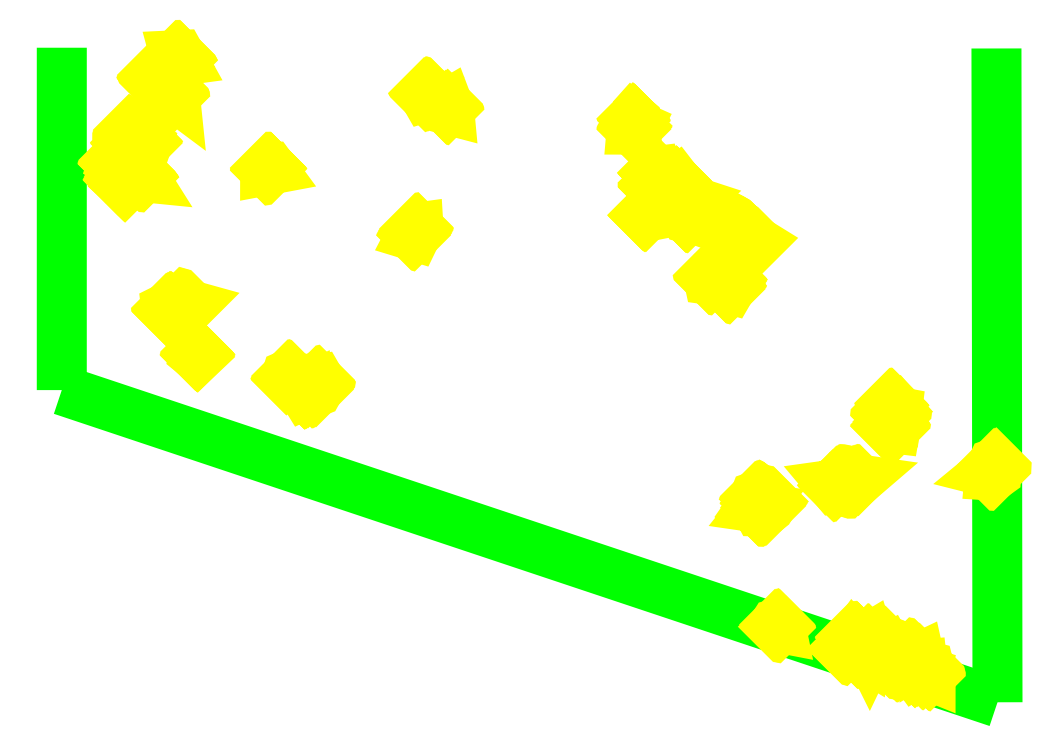
<metadata>
{"format":"dxf","ext":"dxf","renderer":"ezdxf+matplotlib","layout":"modelspace","background":"white","min_lineweight":24,"dpi":150}
</metadata>
<code>
0
SECTION
2
ENTITIES
0
LWPOLYLINE
8
GRABUNGSGRENZE
90
        4
70
   128
43
0
10
-8.89
20
-12
10
-8.89
20
-13.38
10
-5.127
20
-14.63
10
-5.131
20
-12
0
LWPOLYLINE
8
KNOCHEN
90
        5
70
     0
43
0
10
-8.429
20
-12.05
10
-8.436
20
-12.03
10
-8.415
20
-12.03
10
-8.403
20
-12.05
10
-8.429
20
-12.05
0
LWPOLYLINE
8
KNOCHEN
90
        5
70
     0
43
0
10
-8.432
20
-12.06
10
-8.415
20
-12.08
10
-8.418
20
-12.09
10
-8.437
20
-12.08
10
-8.432
20
-12.06
0
LWPOLYLINE
8
KNOCHEN
90
        6
70
     0
43
0
10
-8.456
20
-12.17
10
-8.442
20
-12.16
10
-8.436
20
-12.18
10
-8.434
20
-12.2
10
-8.452
20
-12.18
10
-8.456
20
-12.17
0
LWPOLYLINE
8
KNOCHEN
90
        7
70
     0
43
0
10
-8.526
20
-12.1
10
-8.497
20
-12.11
10
-8.497
20
-12.14
10
-8.518
20
-12.14
10
-8.522
20
-12.13
10
-8.529
20
-12.12
10
-8.526
20
-12.1
0
LWPOLYLINE
8
KNOCHEN
90
        8
70
     0
43
0
10
-8.59
20
-12.35
10
-8.552
20
-12.37
10
-8.543
20
-12.38
10
-8.547
20
-12.39
10
-8.572
20
-12.39
10
-8.599
20
-12.38
10
-8.597
20
-12.36
10
-8.59
20
-12.35
0
LWPOLYLINE
8
KNOCHEN
90
       10
70
     0
43
0
10
-8.622
20
-12.33
10
-8.611
20
-12.33
10
-8.614
20
-12.35
10
-8.612
20
-12.37
10
-8.613
20
-12.38
10
-8.633
20
-12.39
10
-8.635
20
-12.38
10
-8.626
20
-12.37
10
-8.626
20
-12.34
10
-8.622
20
-12.33
0
LWPOLYLINE
8
KNOCHEN
90
        6
70
     0
43
0
10
-8.578
20
-12.49
10
-8.565
20
-12.51
10
-8.559
20
-12.52
10
-8.58
20
-12.52
10
-8.586
20
-12.5
10
-8.578
20
-12.49
0
LWPOLYLINE
8
KNOCHEN
90
        9
70
     0
43
0
10
-8.635
20
-12.56
10
-8.65
20
-12.54
10
-8.665
20
-12.53
10
-8.655
20
-12.51
10
-8.644
20
-12.51
10
-8.633
20
-12.52
10
-8.637
20
-12.53
10
-8.626
20
-12.55
10
-8.635
20
-12.56
0
LWPOLYLINE
8
KNOCHEN
90
        6
70
     0
43
0
10
-8.681
20
-12.45
10
-8.659
20
-12.46
10
-8.659
20
-12.47
10
-8.68
20
-12.47
10
-8.686
20
-12.46
10
-8.681
20
-12.45
0
LWPOLYLINE
8
KNOCHEN
90
        5
70
     0
43
0
10
-8.072
20
-12.48
10
-8.05
20
-12.48
10
-8.043
20
-12.49
10
-8.072
20
-12.49
10
-8.072
20
-12.48
0
LWPOLYLINE
8
KNOCHEN
90
        5
70
     0
43
0
10
-8.418
20
-13.02
10
-8.368
20
-13.03
10
-8.382
20
-13.05
10
-8.42
20
-13.04
10
-8.418
20
-13.02
0
LWPOLYLINE
8
KNOCHEN
90
        7
70
     0
43
0
10
-8.469
20
-13.06
10
-8.47
20
-13.05
10
-8.453
20
-13.04
10
-8.443
20
-13.04
10
-8.443
20
-13.05
10
-8.453
20
-13.07
10
-8.469
20
-13.06
0
LWPOLYLINE
8
KNOCHEN
90
        6
70
     0
43
0
10
-8.346
20
-13.22
10
-8.332
20
-13.23
10
-8.342
20
-13.24
10
-8.356
20
-13.23
10
-8.352
20
-13.22
10
-8.346
20
-13.22
0
LWPOLYLINE
8
KNOCHEN
90
        6
70
     0
43
0
10
-7.985
20
-13.34
10
-7.964
20
-13.32
10
-7.977
20
-13.31
10
-7.985
20
-13.31
10
-7.99
20
-13.33
10
-7.985
20
-13.34
0
LWPOLYLINE
8
KNOCHEN
90
        5
70
     0
43
0
10
-7.923
20
-13.38
10
-7.897
20
-13.37
10
-7.895
20
-13.38
10
-7.913
20
-13.39
10
-7.923
20
-13.38
0
LWPOLYLINE
8
KNOCHEN
90
        9
70
     0
43
0
10
-7.884
20
-13.39
10
-7.861
20
-13.38
10
-7.852
20
-13.36
10
-7.848
20
-13.34
10
-7.854
20
-13.33
10
-7.871
20
-13.34
10
-7.872
20
-13.35
10
-7.872
20
-13.37
10
-7.884
20
-13.39
0
LWPOLYLINE
8
KNOCHEN
90
        6
70
     0
43
0
10
-7.437
20
-12.18
10
-7.425
20
-12.17
10
-7.406
20
-12.18
10
-7.411
20
-12.19
10
-7.428
20
-12.2
10
-7.437
20
-12.18
0
LWPOLYLINE
8
KNOCHEN
90
        6
70
     0
43
0
10
-7.347
20
-12.23
10
-7.338
20
-12.22
10
-7.333
20
-12.24
10
-7.332
20
-12.25
10
-7.343
20
-12.25
10
-7.347
20
-12.23
0
LWPOLYLINE
8
KNOCHEN
90
        6
70
     0
43
0
10
-7.47
20
-12.72
10
-7.456
20
-12.72
10
-7.455
20
-12.73
10
-7.469
20
-12.76
10
-7.486
20
-12.75
10
-7.47
20
-12.72
0
LWPOLYLINE
8
KNOCHEN
90
        6
70
     0
43
0
10
-6.599
20
-12.28
10
-6.595
20
-12.28
10
-6.583
20
-12.29
10
-6.583
20
-12.3
10
-6.594
20
-12.29
10
-6.599
20
-12.28
0
LWPOLYLINE
8
KNOCHEN
90
        6
70
     0
43
0
10
-6.592
20
-12.31
10
-6.574
20
-12.31
10
-6.581
20
-12.33
10
-6.598
20
-12.33
10
-6.597
20
-12.32
10
-6.592
20
-12.31
0
LWPOLYLINE
8
KNOCHEN
90
        6
70
     0
43
0
10
-6.516
20
-12.5
10
-6.509
20
-12.5
10
-6.497
20
-12.49
10
-6.494
20
-12.5
10
-6.505
20
-12.51
10
-6.516
20
-12.5
0
LWPOLYLINE
8
KNOCHEN
90
        6
70
     0
43
0
10
-6.513
20
-12.54
10
-6.497
20
-12.55
10
-6.495
20
-12.56
10
-6.504
20
-12.57
10
-6.513
20
-12.56
10
-6.513
20
-12.54
0
LWPOLYLINE
8
KNOCHEN
90
        6
70
     0
43
0
10
-6.556
20
-12.67
10
-6.546
20
-12.66
10
-6.536
20
-12.67
10
-6.537
20
-12.68
10
-6.544
20
-12.68
10
-6.556
20
-12.67
0
LWPOLYLINE
8
KNOCHEN
90
        8
70
     0
43
0
10
-6.39
20
-12.65
10
-6.366
20
-12.65
10
-6.362
20
-12.67
10
-6.37
20
-12.68
10
-6.381
20
-12.68
10
-6.391
20
-12.66
10
-6.397
20
-12.65
10
-6.39
20
-12.65
0
LWPOLYLINE
8
KNOCHEN
90
        6
70
     0
43
0
10
-6.458
20
-12.57
10
-6.438
20
-12.58
10
-6.448
20
-12.59
10
-6.464
20
-12.59
10
-6.464
20
-12.59
10
-6.458
20
-12.57
0
LWPOLYLINE
8
KNOCHEN
90
        6
70
     0
43
0
10
-6.43
20
-12.54
10
-6.42
20
-12.53
10
-6.411
20
-12.54
10
-6.418
20
-12.56
10
-6.426
20
-12.56
10
-6.43
20
-12.54
0
LWPOLYLINE
8
KNOCHEN
90
        5
70
     0
43
0
10
-6.366
20
-12.61
10
-6.347
20
-12.62
10
-6.365
20
-12.63
10
-6.376
20
-12.63
10
-6.366
20
-12.61
0
LWPOLYLINE
8
KNOCHEN
90
       10
70
     0
43
0
10
-6.204
20
-12.71
10
-6.149
20
-12.74
10
-6.124
20
-12.75
10
-6.109
20
-12.77
10
-6.089
20
-12.78
10
-6.104
20
-12.8
10
-6.164
20
-12.76
10
-6.207
20
-12.74
10
-6.235
20
-12.73
10
-6.204
20
-12.71
0
LWPOLYLINE
8
KNOCHEN
90
       10
70
     0
43
0
10
-6.219
20
-12.93
10
-6.201
20
-12.92
10
-6.192
20
-12.93
10
-6.202
20
-12.95
10
-6.194
20
-12.96
10
-6.202
20
-12.97
10
-6.219
20
-12.97
10
-6.221
20
-12.94
10
-6.22
20
-12.93
10
-6.219
20
-12.93
0
LWPOLYLINE
8
KNOCHEN
90
        6
70
     0
43
0
10
-6.292
20
-12.91
10
-6.285
20
-12.91
10
-6.275
20
-12.91
10
-6.273
20
-12.93
10
-6.288
20
-12.93
10
-6.292
20
-12.91
0
LWPOLYLINE
8
KNOCHEN
90
        5
70
     0
43
0
10
-5.561
20
-13.43
10
-5.552
20
-13.43
10
-5.541
20
-13.44
10
-5.555
20
-13.45
10
-5.561
20
-13.43
0
LWPOLYLINE
8
KNOCHEN
90
        7
70
     0
43
0
10
-5.576
20
-13.45
10
-5.55
20
-13.46
10
-5.531
20
-13.46
10
-5.535
20
-13.49
10
-5.565
20
-13.49
10
-5.578
20
-13.48
10
-5.576
20
-13.45
0
LWPOLYLINE
8
KNOCHEN
90
        7
70
     0
43
0
10
-5.58
20
-13.52
10
-5.567
20
-13.5
10
-5.547
20
-13.5
10
-5.536
20
-13.51
10
-5.538
20
-13.53
10
-5.555
20
-13.53
10
-5.58
20
-13.52
0
LWPOLYLINE
8
KNOCHEN
90
       15
70
     0
43
0
10
-5.786
20
-13.75
10
-5.777
20
-13.74
10
-5.763
20
-13.73
10
-5.743
20
-13.73
10
-5.714
20
-13.74
10
-5.69
20
-13.73
10
-5.68
20
-13.73
10
-5.698
20
-13.75
10
-5.729
20
-13.75
10
-5.76
20
-13.74
10
-5.768
20
-13.75
10
-5.773
20
-13.76
10
-5.785
20
-13.77
10
-5.793
20
-13.76
10
-5.786
20
-13.75
0
LWPOLYLINE
8
KNOCHEN
90
       17
70
     0
43
0
10
-6.027
20
-13.82
10
-6.051
20
-13.82
10
-6.067
20
-13.8
10
-6.085
20
-13.8
10
-6.102
20
-13.8
10
-6.107
20
-13.81
10
-6.096
20
-13.82
10
-6.105
20
-13.83
10
-6.091
20
-13.83
10
-6.101
20
-13.85
10
-6.087
20
-13.85
10
-6.092
20
-13.86
10
-6.088
20
-13.86
10
-6.067
20
-13.86
10
-6.055
20
-13.86
10
-6.042
20
-13.85
10
-6.027
20
-13.82
0
LWPOLYLINE
8
KNOCHEN
90
        9
70
     0
43
0
10
-5.131
20
-13.67
10
-5.145
20
-13.67
10
-5.156
20
-13.69
10
-5.168
20
-13.7
10
-5.158
20
-13.71
10
-5.159
20
-13.72
10
-5.142
20
-13.72
10
-5.133
20
-13.71
10
-5.131
20
-13.67
0
LWPOLYLINE
8
KNOCHEN
90
        7
70
     0
43
0
10
-6.029
20
-14.33
10
-6.023
20
-14.32
10
-6.007
20
-14.31
10
-6
20
-14.32
10
-5.997
20
-14.33
10
-5.997
20
-14.33
10
-6.029
20
-14.33
0
LWPOLYLINE
8
KNOCHEN
90
        8
70
     0
43
0
10
-5.754
20
-14.42
10
-5.742
20
-14.4
10
-5.729
20
-14.39
10
-5.718
20
-14.39
10
-5.717
20
-14.41
10
-5.728
20
-14.42
10
-5.739
20
-14.42
10
-5.754
20
-14.42
0
LWPOLYLINE
8
KNOCHEN
90
        7
70
     0
43
0
10
-5.719
20
-14.37
10
-5.693
20
-14.36
10
-5.683
20
-14.38
10
-5.686
20
-14.38
10
-5.705
20
-14.38
10
-5.72
20
-14.37
10
-5.719
20
-14.37
0
LWPOLYLINE
8
KNOCHEN
90
        8
70
     0
43
0
10
-5.712
20
-14.39
10
-5.708
20
-14.38
10
-5.69
20
-14.4
10
-5.686
20
-14.42
10
-5.681
20
-14.44
10
-5.69
20
-14.44
10
-5.701
20
-14.41
10
-5.712
20
-14.39
0
LWPOLYLINE
8
KNOCHEN
90
        9
70
     0
43
0
10
-5.641
20
-14.39
10
-5.634
20
-14.4
10
-5.646
20
-14.42
10
-5.653
20
-14.43
10
-5.656
20
-14.45
10
-5.665
20
-14.44
10
-5.666
20
-14.43
10
-5.658
20
-14.42
10
-5.641
20
-14.39
0
LWPOLYLINE
8
KNOCHEN
90
        5
70
     0
43
0
10
-5.652
20
-14.38
10
-5.645
20
-14.37
10
-5.641
20
-14.39
10
-5.651
20
-14.39
10
-5.652
20
-14.38
0
LWPOLYLINE
8
KNOCHEN
90
        6
70
     0
43
0
10
-5.639
20
-14.42
10
-5.637
20
-14.43
10
-5.642
20
-14.44
10
-5.642
20
-14.44
10
-5.646
20
-14.43
10
-5.639
20
-14.42
0
LWPOLYLINE
8
KNOCHEN
90
        5
70
     0
43
0
10
-5.605
20
-14.4
10
-5.583
20
-14.38
10
-5.575
20
-14.39
10
-5.601
20
-14.41
10
-5.605
20
-14.4
0
LWPOLYLINE
8
KNOCHEN
90
        5
70
     0
43
0
10
-5.592
20
-14.43
10
-5.567
20
-14.42
10
-5.561
20
-14.43
10
-5.59
20
-14.44
10
-5.592
20
-14.43
0
LWPOLYLINE
8
KNOCHEN
90
       12
70
     0
43
0
10
-5.563
20
-14.47
10
-5.556
20
-14.46
10
-5.541
20
-14.47
10
-5.524
20
-14.47
10
-5.518
20
-14.46
10
-5.519
20
-14.48
10
-5.527
20
-14.48
10
-5.525
20
-14.49
10
-5.532
20
-14.49
10
-5.537
20
-14.48
10
-5.544
20
-14.48
10
-5.563
20
-14.47
0
LWPOLYLINE
8
KNOCHEN
90
       15
70
     0
43
0
10
-5.547
20
-14.43
10
-5.5
20
-14.45
10
-5.479
20
-14.45
10
-5.476
20
-14.44
10
-5.487
20
-14.44
10
-5.484
20
-14.43
10
-5.462
20
-14.43
10
-5.456
20
-14.45
10
-5.464
20
-14.45
10
-5.47
20
-14.46
10
-5.469
20
-14.47
10
-5.482
20
-14.47
10
-5.514
20
-14.46
10
-5.559
20
-14.44
10
-5.547
20
-14.43
0
LWPOLYLINE
8
KNOCHEN
90
        6
70
     0
43
0
10
-5.466
20
-14.49
10
-5.451
20
-14.5
10
-5.447
20
-14.51
10
-5.458
20
-14.51
10
-5.467
20
-14.5
10
-5.466
20
-14.49
0
LWPOLYLINE
8
KNOCHEN
90
        5
70
     0
43
0
10
-5.489
20
-14.49
10
-5.475
20
-14.49
10
-5.477
20
-14.5
10
-5.487
20
-14.5
10
-5.489
20
-14.49
0
LWPOLYLINE
8
KNOCHEN
90
        5
70
     0
43
0
10
-5.453
20
-14.46
10
-5.441
20
-14.45
10
-5.438
20
-14.46
10
-5.449
20
-14.47
10
-5.453
20
-14.46
0
LWPOLYLINE
8
KNOCHEN
90
        5
70
     0
43
0
10
-5.45
20
-14.48
10
-5.429
20
-14.48
10
-5.428
20
-14.49
10
-5.437
20
-14.49
10
-5.45
20
-14.48
0
LWPOLYLINE
8
KNOCHEN
90
        6
70
     0
43
0
10
-5.412
20
-14.48
10
-5.402
20
-14.49
10
-5.396
20
-14.51
10
-5.396
20
-14.53
10
-5.406
20
-14.52
10
-5.412
20
-14.48
0
LWPOLYLINE
8
KNOCHEN
90
        5
70
     0
43
0
10
-5.432
20
-14.5
10
-5.418
20
-14.51
10
-5.422
20
-14.52
10
-5.429
20
-14.52
10
-5.432
20
-14.5
0
INSERT
8
KNOCHENSCHRAFF
2
*X1
10
0
20
0
30
0
41
0.01
42
0.01
43
0.01
0
INSERT
8
KNOCHENSCHRAFF
2
*X2
10
0
20
0
30
0
41
0.01
42
0.01
43
0.01
0
INSERT
8
KNOCHENSCHRAFF
2
*X3
10
0
20
0
30
0
41
0.01
42
0.01
43
0.01
0
INSERT
8
KNOCHENSCHRAFF
2
*X4
10
0
20
0
30
0
41
0.01
42
0.01
43
0.01
0
INSERT
8
FEUER
2
LB
10
-7.534
20
-12.74
30
0
41
0.01
42
0.01
43
0.01
0
INSERT
8
FEUER
2
LB
10
-7.574
20
-12.69
30
0
41
0.01
42
0.01
43
0.01
0
INSERT
8
FEUER
2
LB
10
-7.59
20
-12.74
30
0
41
0.01
42
0.01
43
0.01
0
ENDSEC
0
EOF

</code>
